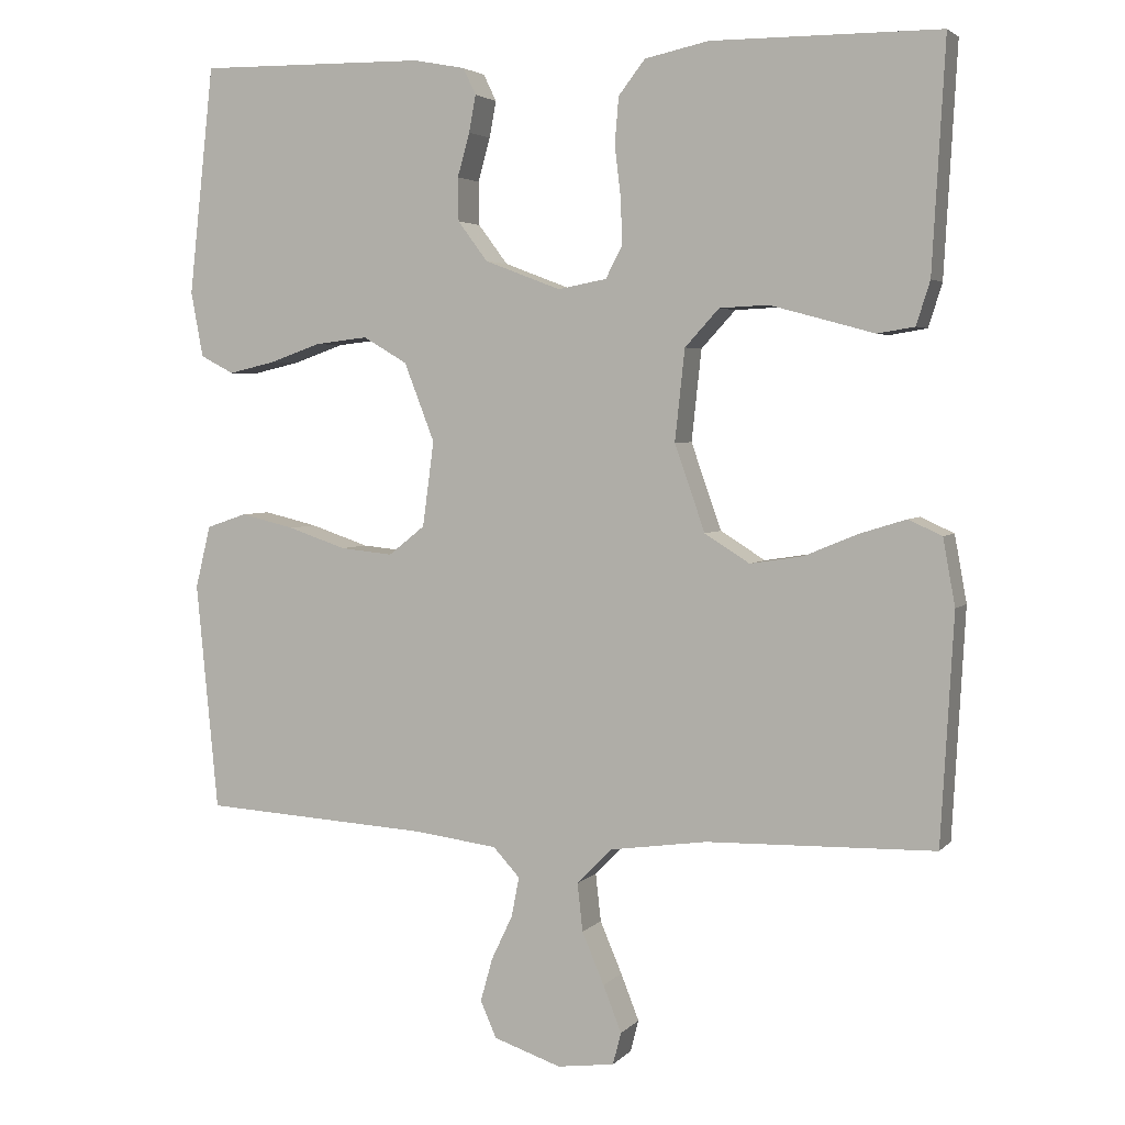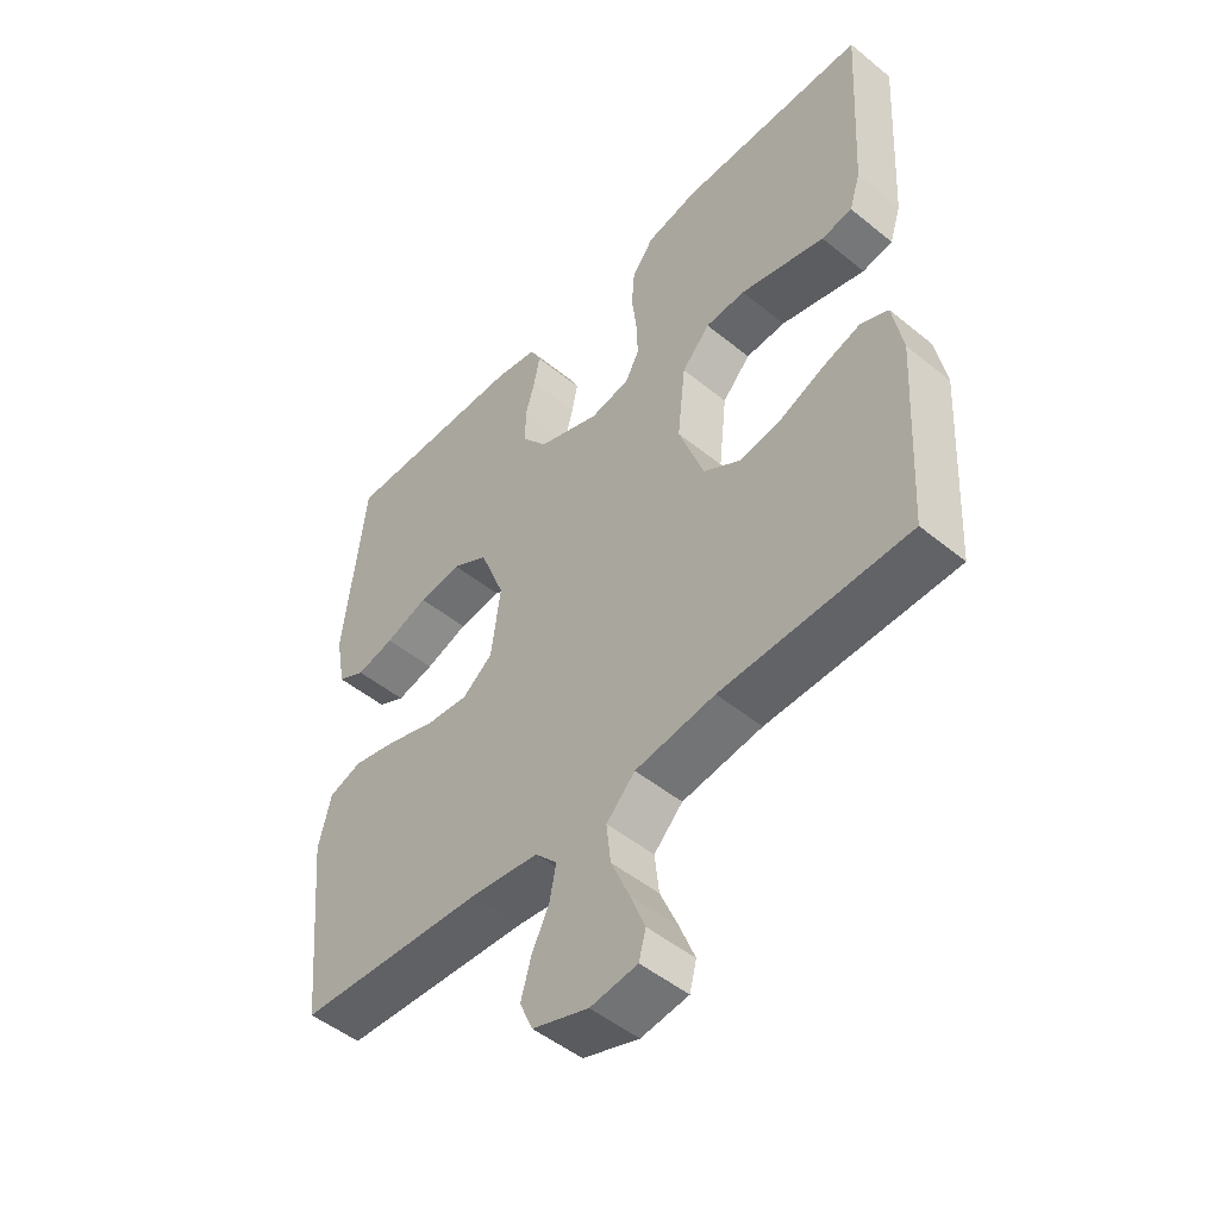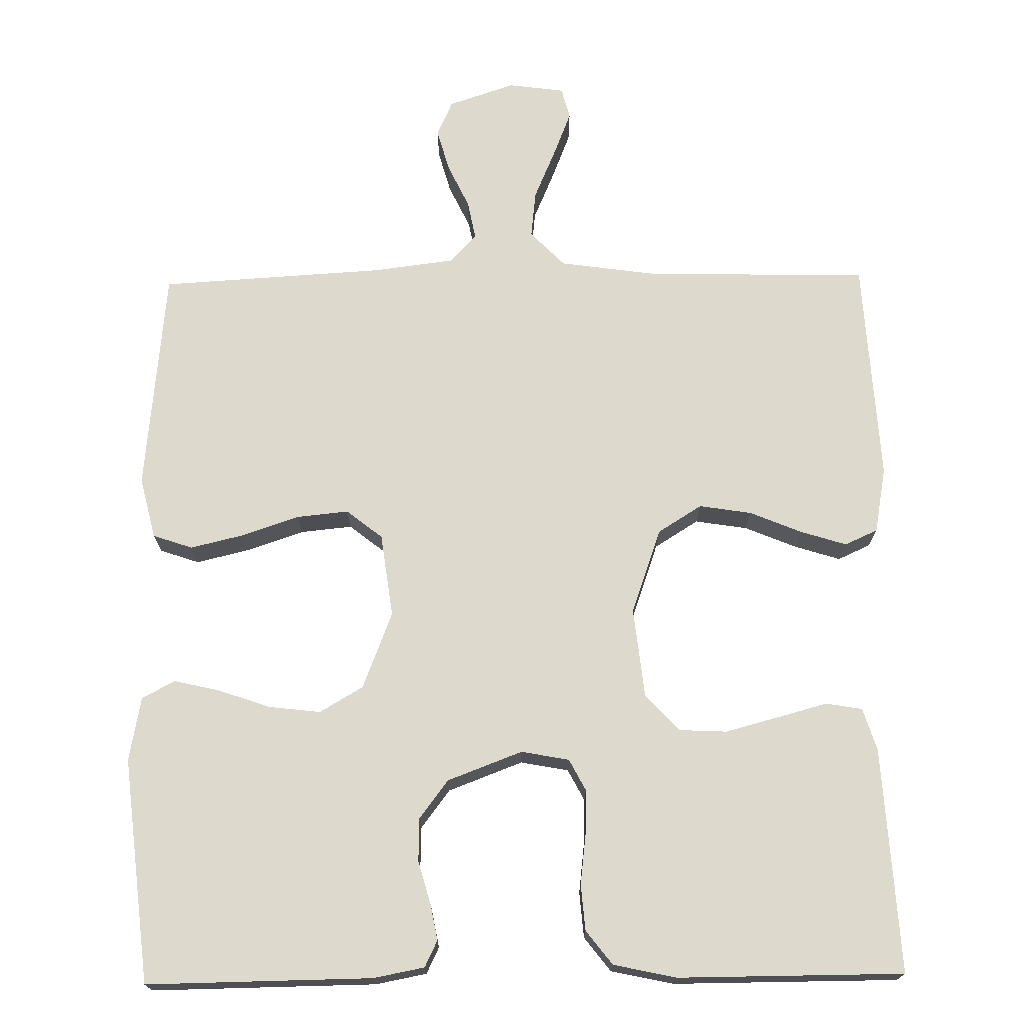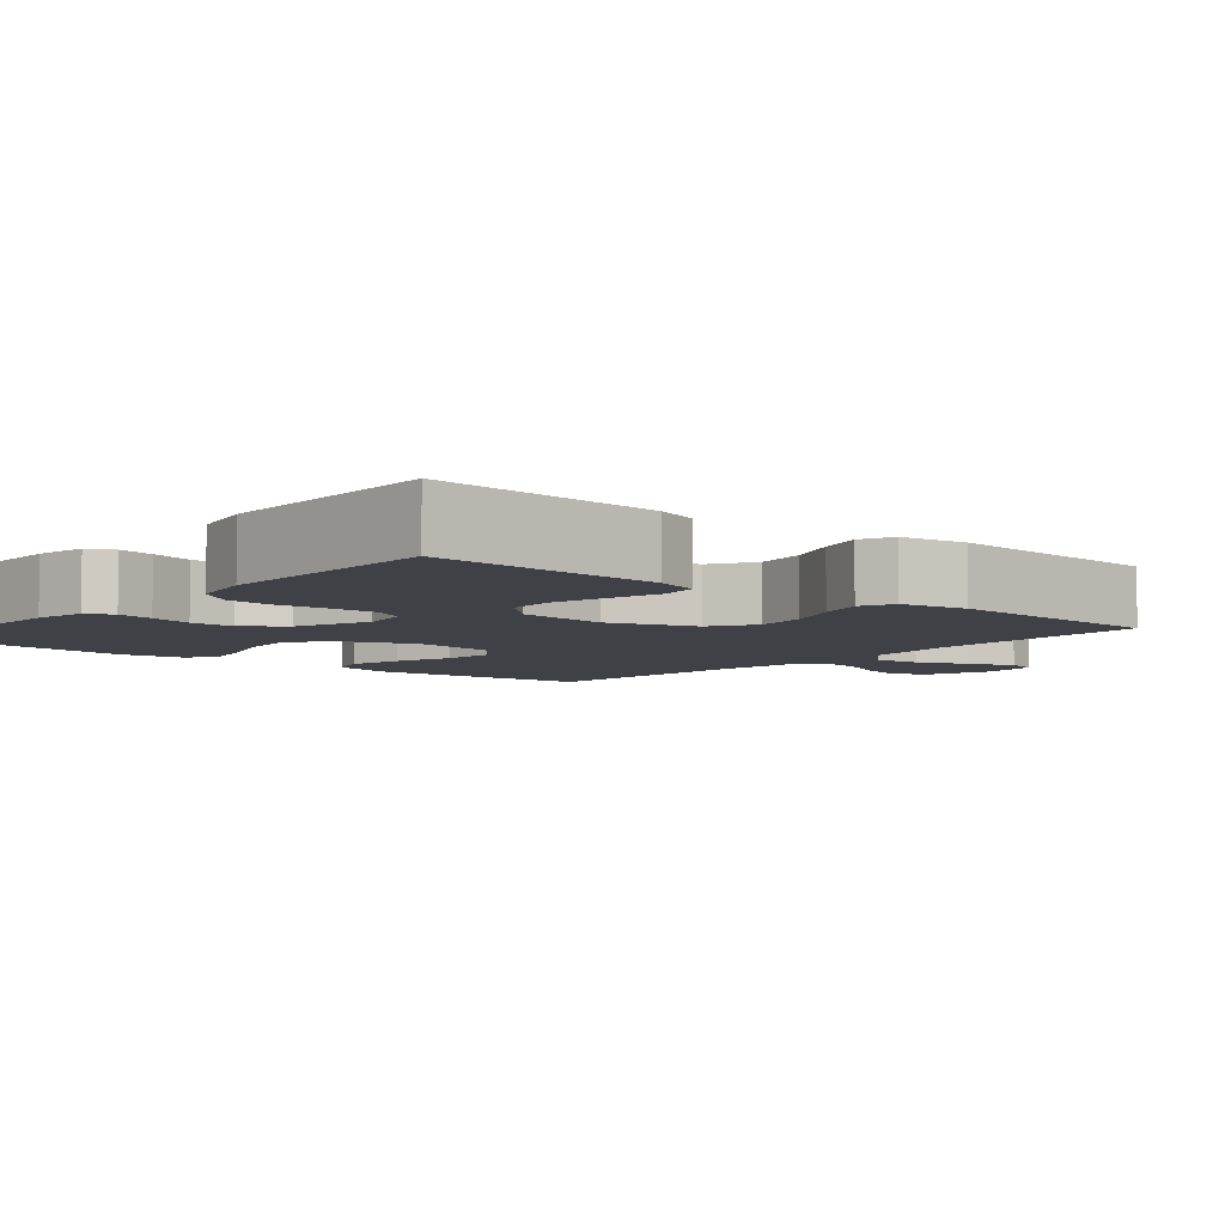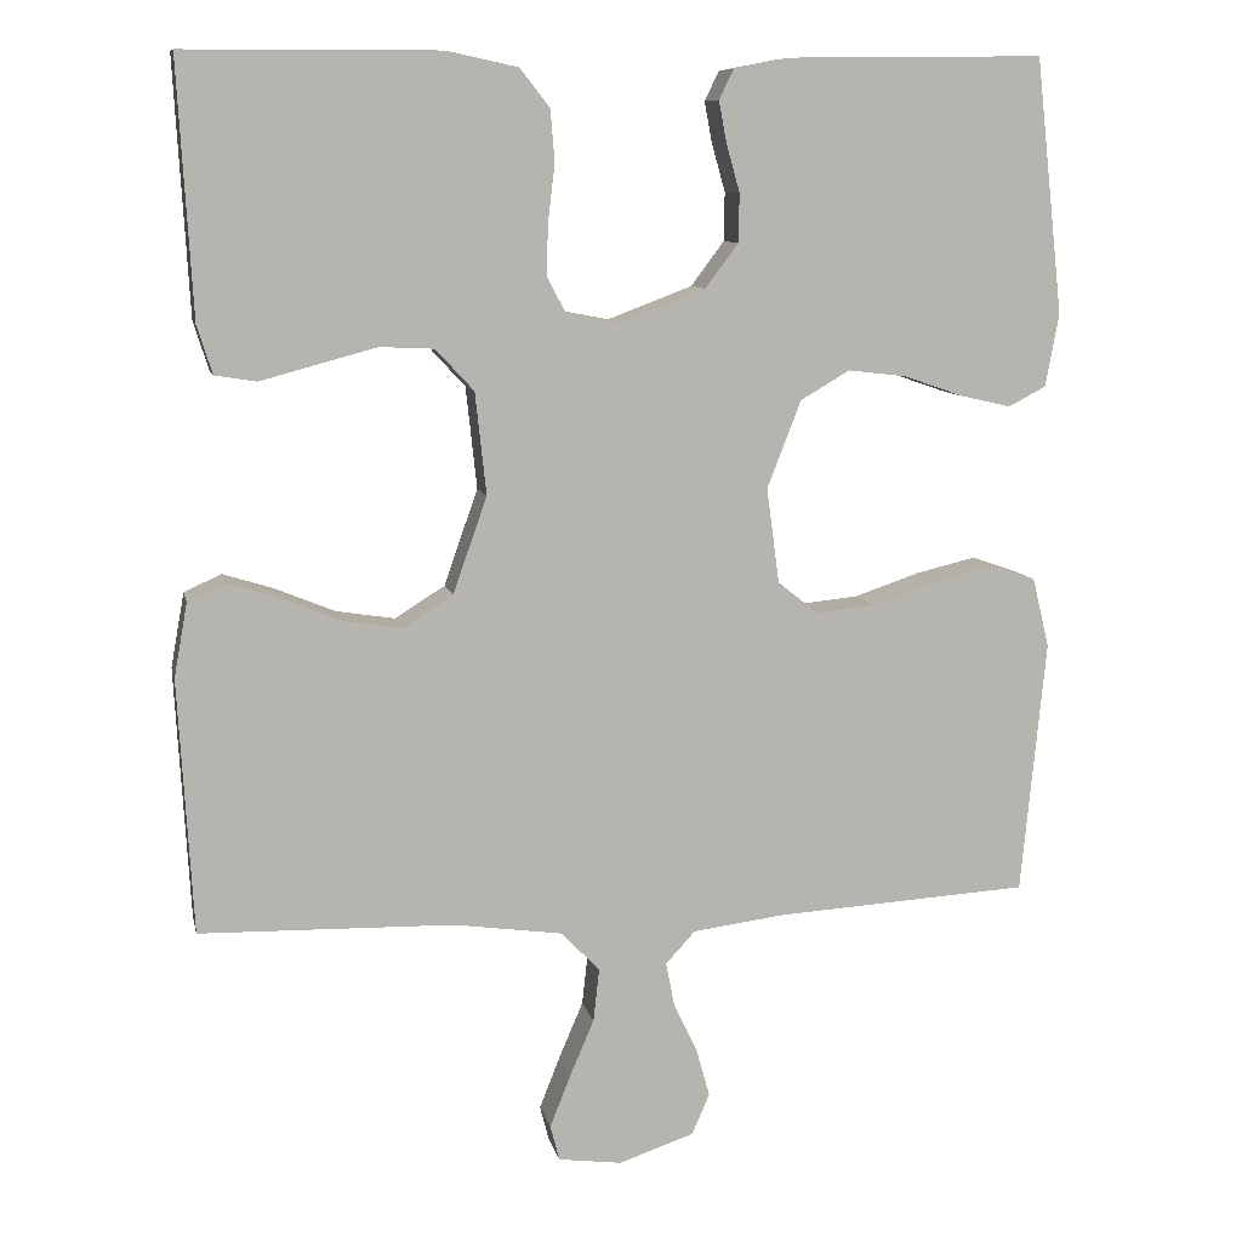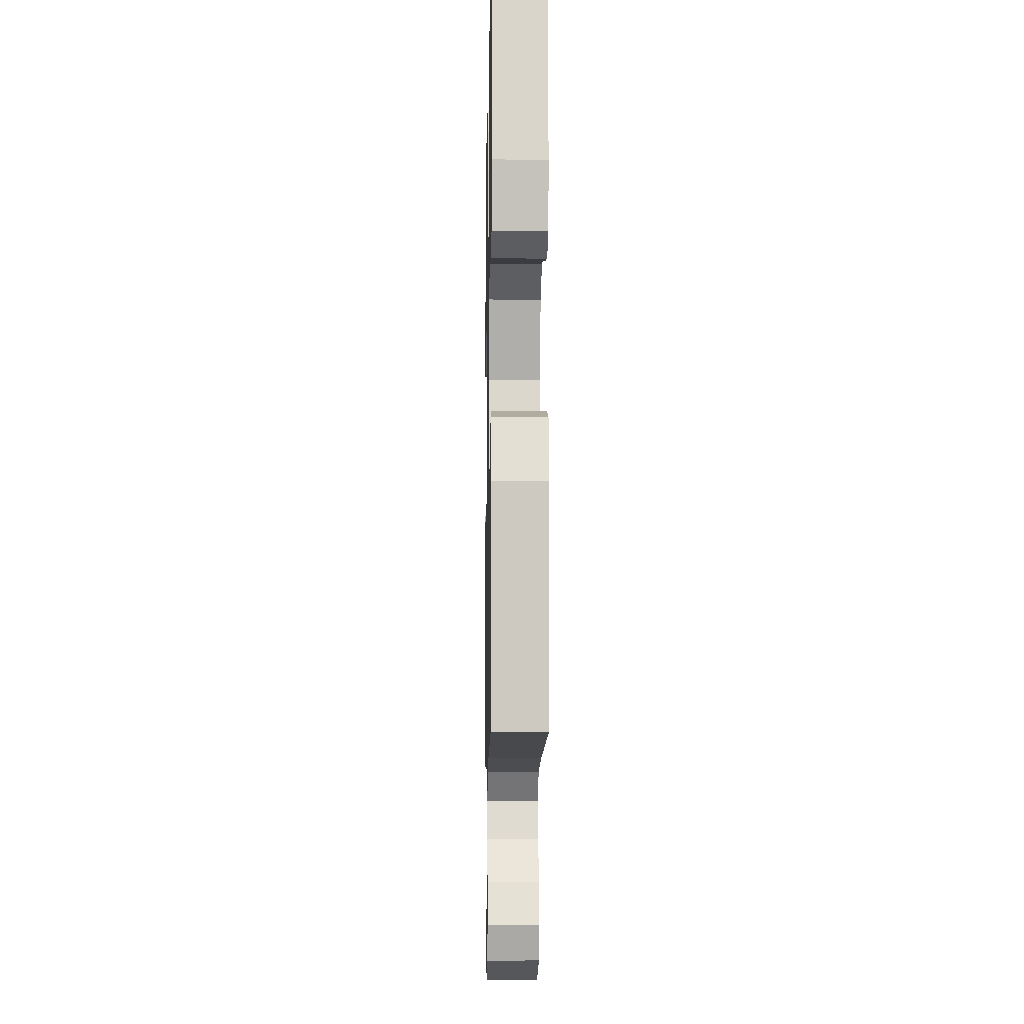
<metadata>
{"format":"obj","ext":"obj","renderer":"f3d","projection":"perspective","resolution":1024,"background":"white","views":[{"elev":3.6,"azim":20.6,"up":"+Z"},{"elev":-49.7,"azim":48.1,"up":"+Z"},{"elev":71.9,"azim":-0.8,"up":"+Y"},{"elev":-6.0,"azim":49.5,"up":"+Y"},{"elev":9.5,"azim":168.1,"up":"+Z"},{"elev":-8.8,"azim":-91.1,"up":"+Z"}]}
</metadata>
<code>
v -0.5 0.07 -0.5
v -0.529 0.07 -0.2
v -0.509 0.07 -0.118
v -0.456 0.07 -0.1
v -0.385 0.07 -0.117
v -0.308 0.07 -0.143
v -0.239 0.07 -0.15
v -0.191 0.07 -0.112
v -0.176 0.07 0
v -0.216 0.07 0.103
v -0.274 0.07 0.137
v -0.343 0.07 0.129
v -0.412 0.07 0.105
v -0.473 0.07 0.091
v -0.517 0.07 0.114
v -0.533 0.07 0.2
v -0.5 0.07 0.5
v -0.2 0.07 0.496
v -0.132 0.07 0.483
v -0.115 0.07 0.448
v -0.124 0.07 0.4
v -0.14 0.07 0.343
v -0.139 0.07 0.286
v -0.1 0.07 0.234
v 0 0.07 0.196
v 0.064 0.07 0.208
v 0.086 0.07 0.25
v 0.084 0.07 0.31
v 0.076 0.07 0.377
v 0.081 0.07 0.438
v 0.116 0.07 0.483
v 0.2 0.07 0.501
v 0.5 0.07 0.5
v 0.483 0.07 0.2
v 0.465 0.07 0.143
v 0.416 0.07 0.135
v 0.35 0.07 0.153
v 0.279 0.07 0.172
v 0.215 0.07 0.169
v 0.17 0.07 0.12
v 0.157 0.07 0
v 0.197 0.07 -0.114
v 0.256 0.07 -0.151
v 0.326 0.07 -0.14
v 0.396 0.07 -0.111
v 0.457 0.07 -0.092
v 0.501 0.07 -0.112
v 0.517 0.07 -0.2
v 0.5 0.07 -0.5
v 0.2 0.07 -0.507
v 0.072 0.07 -0.525
v 0.026 0.07 -0.572
v 0.033 0.07 -0.635
v 0.062 0.07 -0.703
v 0.086 0.07 -0.764
v 0.075 0.07 -0.806
v 0 0.07 -0.816
v -0.089 0.07 -0.786
v -0.11 0.07 -0.738
v -0.094 0.07 -0.681
v -0.066 0.07 -0.622
v -0.056 0.07 -0.57
v -0.091 0.07 -0.532
v -0.2 0.07 -0.518
v -0.5 0 -0.5
v -0.529 0 -0.2
v -0.509 0 -0.118
v -0.456 0 -0.1
v -0.385 0 -0.117
v -0.308 0 -0.143
v -0.239 0 -0.15
v -0.191 0 -0.112
v -0.176 0 0
v -0.216 0 0.103
v -0.274 0 0.137
v -0.343 0 0.129
v -0.412 0 0.105
v -0.473 0 0.091
v -0.517 0 0.114
v -0.533 0 0.2
v -0.5 0 0.5
v -0.2 0 0.496
v -0.132 0 0.483
v -0.115 0 0.448
v -0.124 0 0.4
v -0.14 0 0.343
v -0.139 0 0.286
v -0.1 0 0.234
v 0 0 0.196
v 0.064 0 0.208
v 0.086 0 0.25
v 0.084 0 0.31
v 0.076 0 0.377
v 0.081 0 0.438
v 0.116 0 0.483
v 0.2 0 0.501
v 0.5 0 0.5
v 0.483 0 0.2
v 0.465 0 0.143
v 0.416 0 0.135
v 0.35 0 0.153
v 0.279 0 0.172
v 0.215 0 0.169
v 0.17 0 0.12
v 0.157 0 0
v 0.197 0 -0.114
v 0.256 0 -0.151
v 0.326 0 -0.14
v 0.396 0 -0.111
v 0.457 0 -0.092
v 0.501 0 -0.112
v 0.517 0 -0.2
v 0.5 0 -0.5
v 0.2 0 -0.507
v 0.072 0 -0.525
v 0.026 0 -0.572
v 0.033 0 -0.635
v 0.062 0 -0.703
v 0.086 0 -0.764
v 0.075 0 -0.806
v 0 0 -0.816
v -0.089 0 -0.786
v -0.11 0 -0.738
v -0.094 0 -0.681
v -0.066 0 -0.622
v -0.056 0 -0.57
v -0.091 0 -0.532
v -0.2 0 -0.518
f 59 60 61
f 58 59 61
f 57 58 61
f 56 57 61
f 55 56 61
f 54 55 61
f 53 54 61
f 52 53 61 62
f 51 52 62 63
f 48 49 50
f 47 48 50
f 46 47 50
f 45 46 50
f 44 45 50
f 51 63 64
f 50 51 64
f 44 50 64
f 43 44 64
f 35 36 37
f 34 35 37
f 33 34 37
f 32 33 37
f 31 32 37
f 30 31 37
f 29 30 37
f 28 29 37
f 27 28 37 38
f 26 27 38 39
f 20 21 22
f 19 20 22
f 18 19 22
f 17 18 22
f 16 17 22
f 15 16 22
f 14 15 22
f 13 14 22
f 12 13 22
f 11 12 22 23
f 10 11 23 24
f 4 5 6
f 3 4 6
f 2 3 6
f 1 2 6
f 64 1 6
f 64 6 7
f 64 7 8
f 43 64 8
f 42 43 8
f 41 42 8 9
f 10 24 25
f 9 10 25
f 41 9 25
f 40 41 25
f 25 26 39 40
f 125 124 123
f 125 123 122
f 125 122 121
f 125 121 120
f 125 120 119
f 125 119 118
f 125 118 117
f 126 125 117 116
f 127 126 116 115
f 114 113 112
f 114 112 111
f 114 111 110
f 114 110 109
f 114 109 108
f 128 127 115
f 128 115 114
f 128 114 108
f 128 108 107
f 101 100 99
f 101 99 98
f 101 98 97
f 101 97 96
f 101 96 95
f 101 95 94
f 101 94 93
f 101 93 92
f 102 101 92 91
f 103 102 91 90
f 86 85 84
f 86 84 83
f 86 83 82
f 86 82 81
f 86 81 80
f 86 80 79
f 86 79 78
f 86 78 77
f 86 77 76
f 87 86 76 75
f 88 87 75 74
f 70 69 68
f 70 68 67
f 70 67 66
f 70 66 65
f 70 65 128
f 71 70 128
f 72 71 128
f 72 128 107
f 72 107 106
f 73 72 106 105
f 89 88 74
f 89 74 73
f 89 73 105
f 89 105 104
f 104 103 90 89
f 1 65 66 2
f 2 66 67 3
f 3 67 68 4
f 4 68 69 5
f 5 69 70 6
f 6 70 71 7
f 7 71 72 8
f 8 72 73 9
f 9 73 74 10
f 10 74 75 11
f 11 75 76 12
f 12 76 77 13
f 13 77 78 14
f 14 78 79 15
f 15 79 80 16
f 16 80 81 17
f 17 81 82 18
f 18 82 83 19
f 19 83 84 20
f 20 84 85 21
f 21 85 86 22
f 22 86 87 23
f 23 87 88 24
f 24 88 89 25
f 25 89 90 26
f 26 90 91 27
f 27 91 92 28
f 28 92 93 29
f 29 93 94 30
f 30 94 95 31
f 31 95 96 32
f 32 96 97 33
f 33 97 98 34
f 34 98 99 35
f 35 99 100 36
f 36 100 101 37
f 37 101 102 38
f 38 102 103 39
f 39 103 104 40
f 40 104 105 41
f 41 105 106 42
f 42 106 107 43
f 43 107 108 44
f 44 108 109 45
f 45 109 110 46
f 46 110 111 47
f 47 111 112 48
f 48 112 113 49
f 49 113 114 50
f 50 114 115 51
f 51 115 116 52
f 52 116 117 53
f 53 117 118 54
f 54 118 119 55
f 55 119 120 56
f 56 120 121 57
f 57 121 122 58
f 58 122 123 59
f 59 123 124 60
f 60 124 125 61
f 61 125 126 62
f 62 126 127 63
f 63 127 128 64
f 64 128 65 1

</code>
